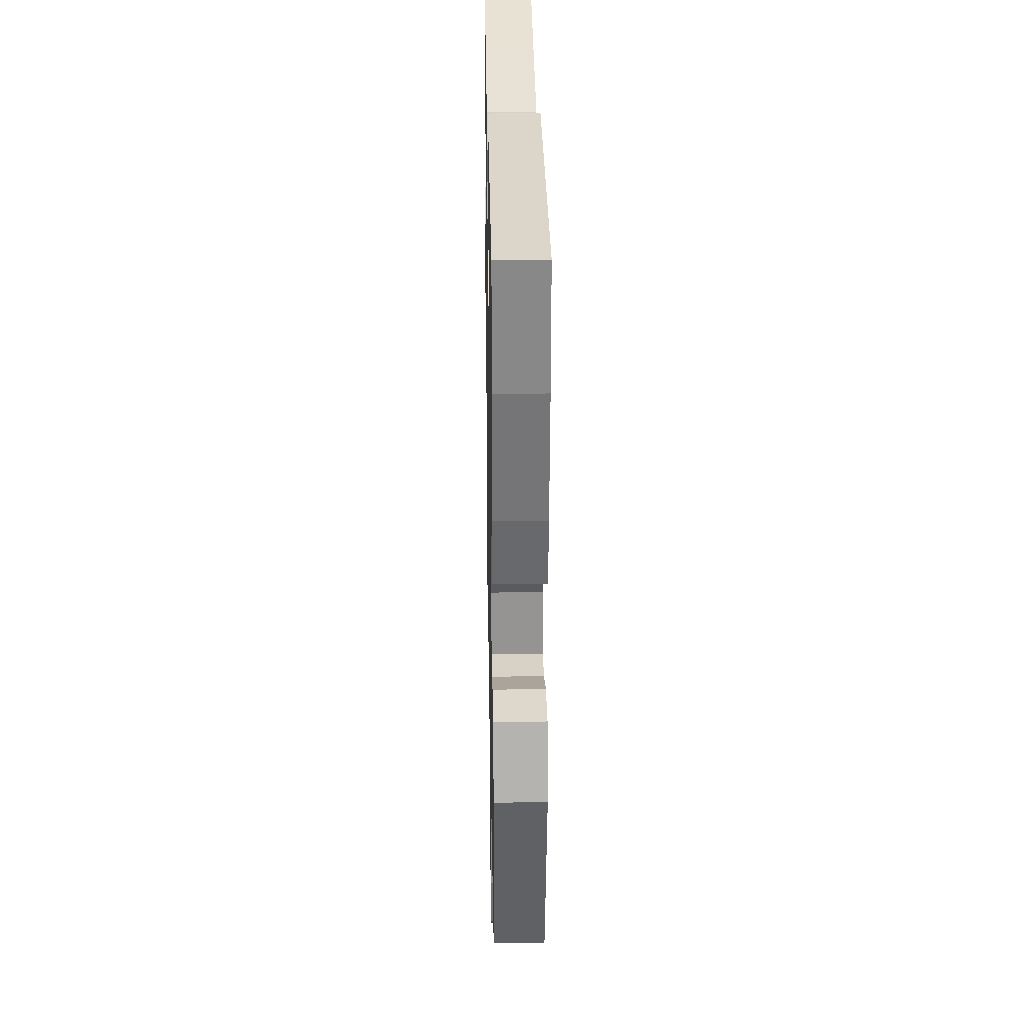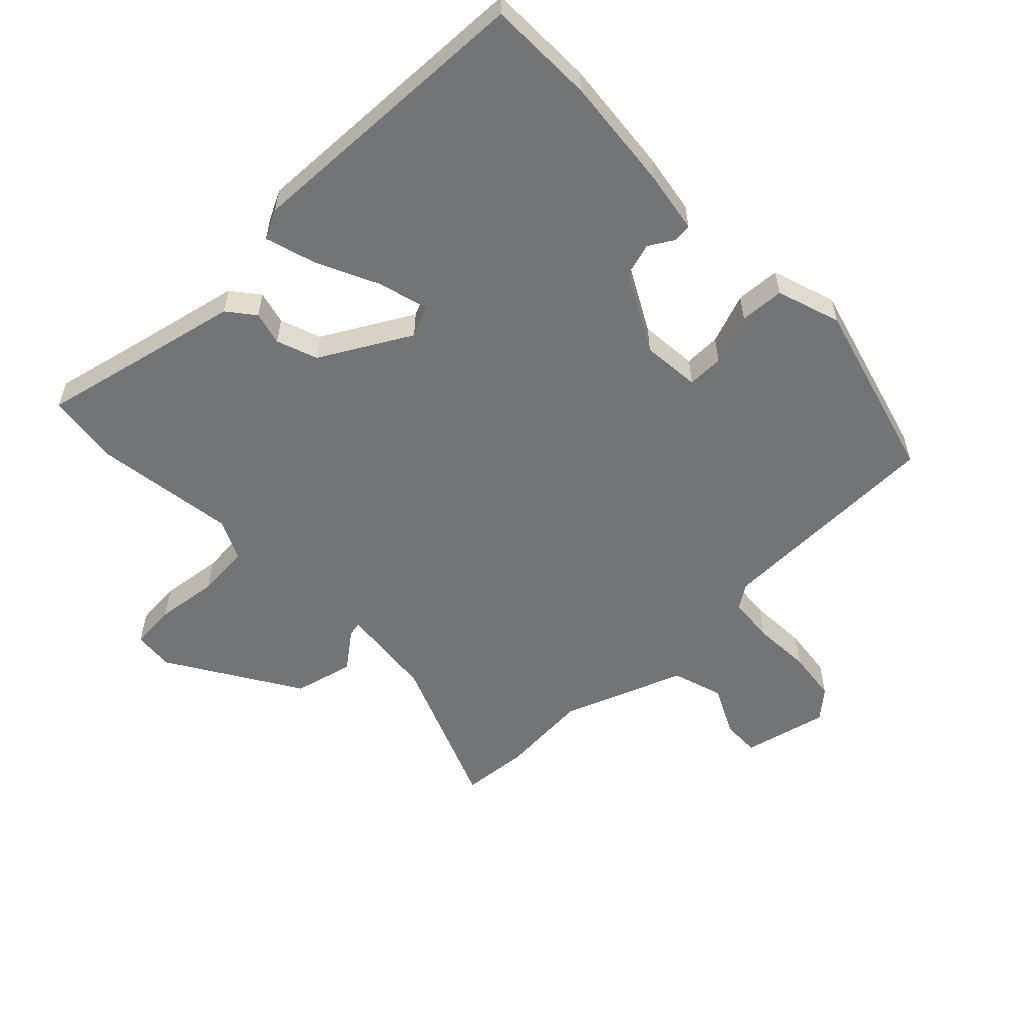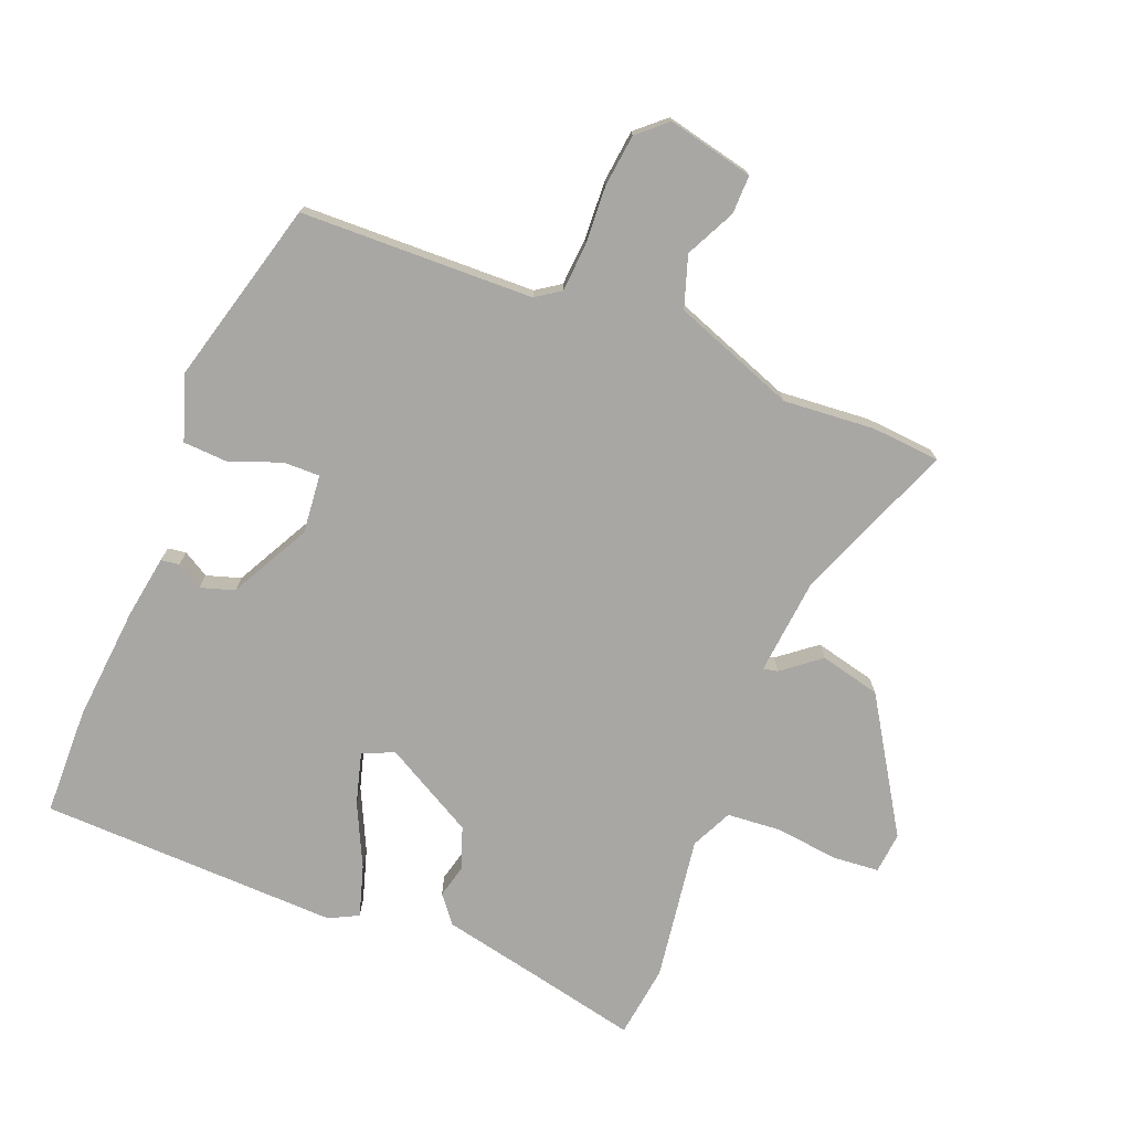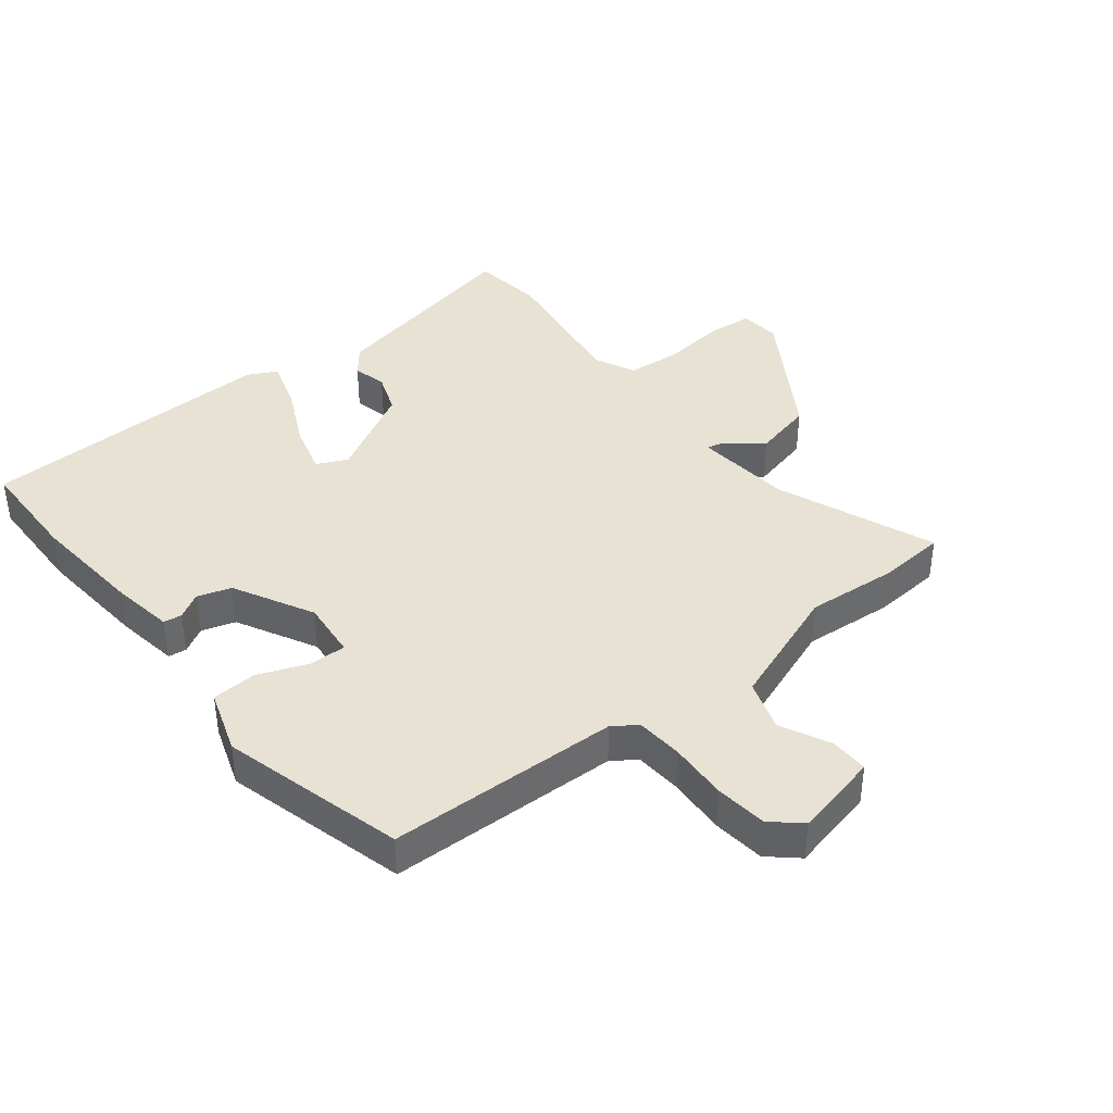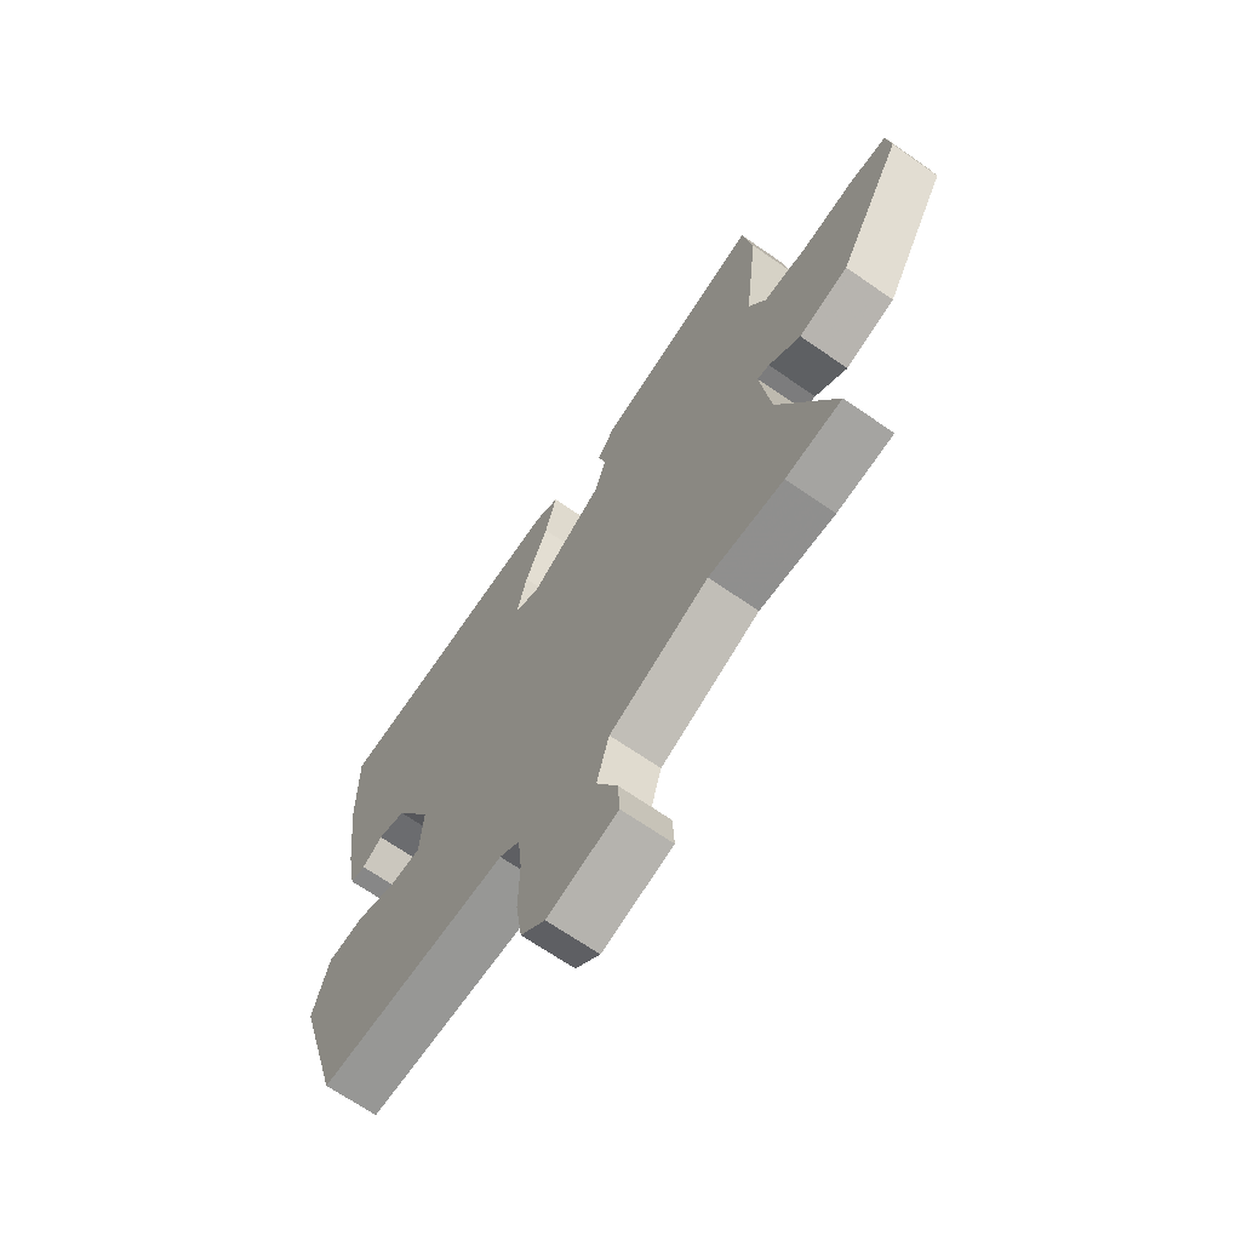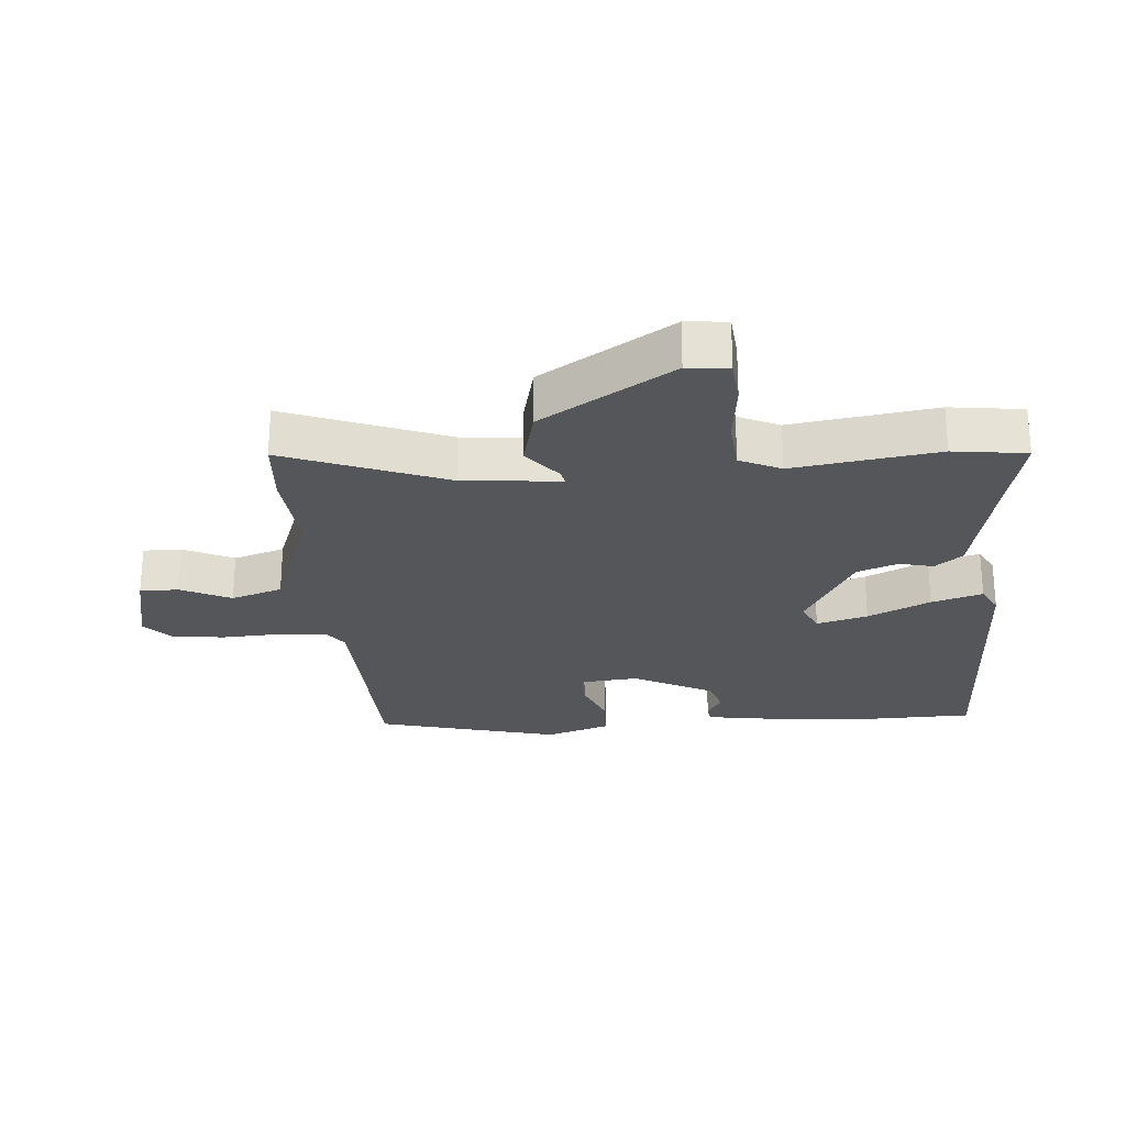
<metadata>
{"format":"obj","ext":"obj","renderer":"f3d","projection":"perspective","resolution":1024,"background":"white","views":[{"elev":26.6,"azim":89.0,"up":"+Z"},{"elev":-56.1,"azim":45.6,"up":"+Y"},{"elev":-74.6,"azim":160.1,"up":"+Y"},{"elev":39.9,"azim":143.5,"up":"+Y"},{"elev":-67.8,"azim":-124.9,"up":"+Z"},{"elev":-25.3,"azim":-83.4,"up":"+Y"}]}
</metadata>
<code>
v -0.508 0.07 0.453
v -0.489 0.07 0.568
v -0.331 0.07 0.528
v -0.165 0.07 0.487
v -0.132 0.07 0.443
v -0.147 0.07 0.39
v -0.125 0.07 0.324
v 0.016 0.07 0.24
v 0.066 0.07 0.261
v 0.046 0.07 0.342
v 0.002 0.07 0.442
v -0.02 0.07 0.523
v 0.027 0.07 0.545
v 0.5 0.07 0.516
v 0.498 0.07 0.346
v 0.476 0.07 0.165
v 0.457 0.07 0.066
v 0.428 0.07 0.063
v 0.388 0.07 0.088
v 0.334 0.07 0.073
v 0.263 0.07 -0.051
v 0.269 0.07 -0.144
v 0.327 0.07 -0.145
v 0.408 0.07 -0.117
v 0.479 0.07 -0.123
v 0.51 0.07 -0.226
v 0.423 0.07 -0.514
v 0.055 0.07 -0.512
v 0.016 0.07 -0.537
v 0.008 0.07 -0.611
v 0.01 0.07 -0.705
v -0.002 0.07 -0.787
v -0.049 0.07 -0.826
v -0.184 0.07 -0.791
v -0.181 0.07 -0.73
v -0.14 0.07 -0.653
v -0.164 0.07 -0.571
v -0.355 0.07 -0.493
v -0.499 0.07 -0.5
v -0.607 0.07 -0.488
v -0.499 0.07 -0.239
v -0.479 0.07 -0.086
v -0.502 0.07 -0.09
v -0.563 0.07 -0.135
v -0.658 0.07 -0.109
v -0.781 0.07 0.102
v -0.773 0.07 0.167
v -0.7 0.07 0.171
v -0.601 0.07 0.156
v -0.515 0.07 0.16
v -0.482 0.07 0.224
v -0.508 0 0.453
v -0.489 0 0.568
v -0.331 0 0.528
v -0.165 0 0.487
v -0.132 0 0.443
v -0.147 0 0.39
v -0.125 0 0.324
v 0.016 0 0.24
v 0.066 0 0.261
v 0.046 0 0.342
v 0.002 0 0.442
v -0.02 0 0.523
v 0.027 0 0.545
v 0.5 0 0.516
v 0.498 0 0.346
v 0.476 0 0.165
v 0.457 0 0.066
v 0.428 0 0.063
v 0.388 0 0.088
v 0.334 0 0.073
v 0.263 0 -0.051
v 0.269 0 -0.144
v 0.327 0 -0.145
v 0.408 0 -0.117
v 0.479 0 -0.123
v 0.51 0 -0.226
v 0.423 0 -0.514
v 0.055 0 -0.512
v 0.016 0 -0.537
v 0.008 0 -0.611
v 0.01 0 -0.705
v -0.002 0 -0.787
v -0.049 0 -0.826
v -0.184 0 -0.791
v -0.181 0 -0.73
v -0.14 0 -0.653
v -0.164 0 -0.571
v -0.355 0 -0.493
v -0.499 0 -0.5
v -0.607 0 -0.488
v -0.499 0 -0.239
v -0.479 0 -0.086
v -0.502 0 -0.09
v -0.563 0 -0.135
v -0.658 0 -0.109
v -0.781 0 0.102
v -0.773 0 0.167
v -0.7 0 0.171
v -0.601 0 0.156
v -0.515 0 0.16
v -0.482 0 0.224
f 47 48 49
f 46 47 49
f 45 46 49
f 44 45 49
f 43 44 49
f 42 43 49 50
f 38 39 40 41
f 37 38 41 42
f 34 35 36
f 33 34 36
f 32 33 36
f 31 32 36
f 30 31 36
f 29 30 36 37
f 42 50 51
f 37 42 51
f 29 37 51
f 28 29 51
f 26 27 28
f 25 26 28
f 24 25 28
f 23 24 28
f 17 18 19
f 16 17 19
f 15 16 19
f 14 15 19
f 13 14 19
f 12 13 19
f 11 12 19
f 10 11 19
f 9 10 19 20
f 8 9 20 21
f 3 4 5 6
f 3 6 7
f 2 3 7
f 1 2 7
f 8 21 22
f 7 8 22
f 1 7 22
f 51 1 22
f 28 51 22
f 22 23 28
f 100 99 98
f 100 98 97
f 100 97 96
f 100 96 95
f 100 95 94
f 101 100 94 93
f 92 91 90 89
f 93 92 89 88
f 87 86 85
f 87 85 84
f 87 84 83
f 87 83 82
f 87 82 81
f 88 87 81 80
f 102 101 93
f 102 93 88
f 102 88 80
f 102 80 79
f 79 78 77
f 79 77 76
f 79 76 75
f 79 75 74
f 70 69 68
f 70 68 67
f 70 67 66
f 70 66 65
f 70 65 64
f 70 64 63
f 70 63 62
f 70 62 61
f 71 70 61 60
f 72 71 60 59
f 57 56 55 54
f 58 57 54
f 58 54 53
f 58 53 52
f 73 72 59
f 73 59 58
f 73 58 52
f 73 52 102
f 73 102 79
f 79 74 73
f 1 52 53 2
f 2 53 54 3
f 3 54 55 4
f 4 55 56 5
f 5 56 57 6
f 6 57 58 7
f 7 58 59 8
f 8 59 60 9
f 9 60 61 10
f 10 61 62 11
f 11 62 63 12
f 12 63 64 13
f 13 64 65 14
f 14 65 66 15
f 15 66 67 16
f 16 67 68 17
f 17 68 69 18
f 18 69 70 19
f 19 70 71 20
f 20 71 72 21
f 21 72 73 22
f 22 73 74 23
f 23 74 75 24
f 24 75 76 25
f 25 76 77 26
f 26 77 78 27
f 27 78 79 28
f 28 79 80 29
f 29 80 81 30
f 30 81 82 31
f 31 82 83 32
f 32 83 84 33
f 33 84 85 34
f 34 85 86 35
f 35 86 87 36
f 36 87 88 37
f 37 88 89 38
f 38 89 90 39
f 39 90 91 40
f 40 91 92 41
f 41 92 93 42
f 42 93 94 43
f 43 94 95 44
f 44 95 96 45
f 45 96 97 46
f 46 97 98 47
f 47 98 99 48
f 48 99 100 49
f 49 100 101 50
f 50 101 102 51
f 51 102 52 1

</code>
